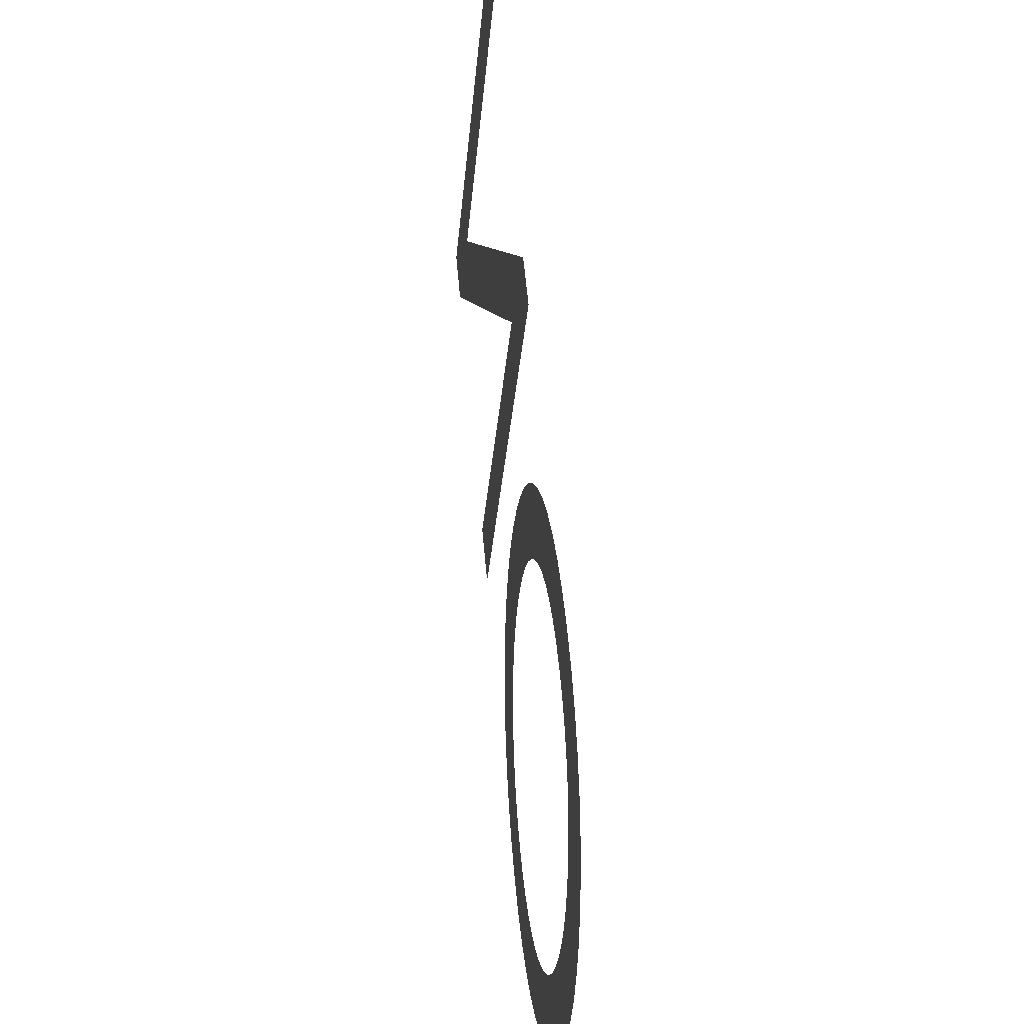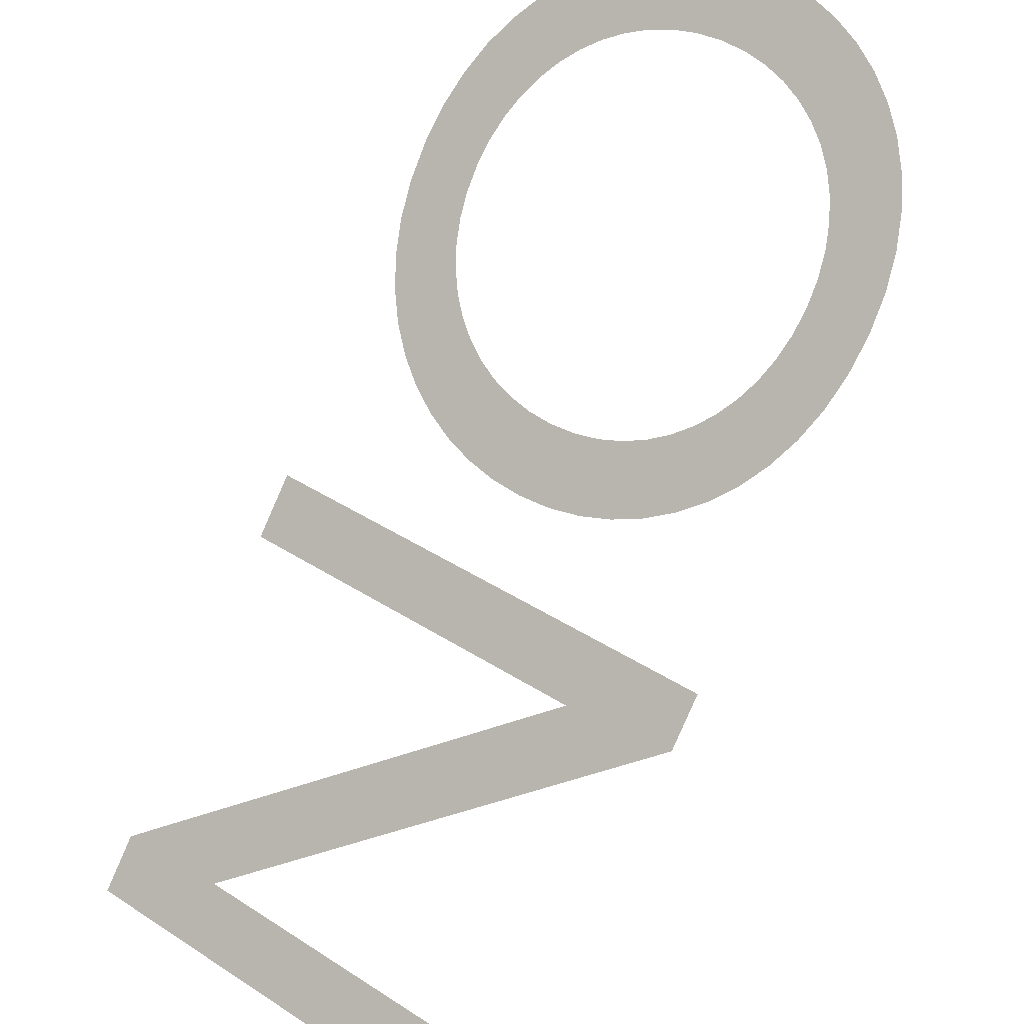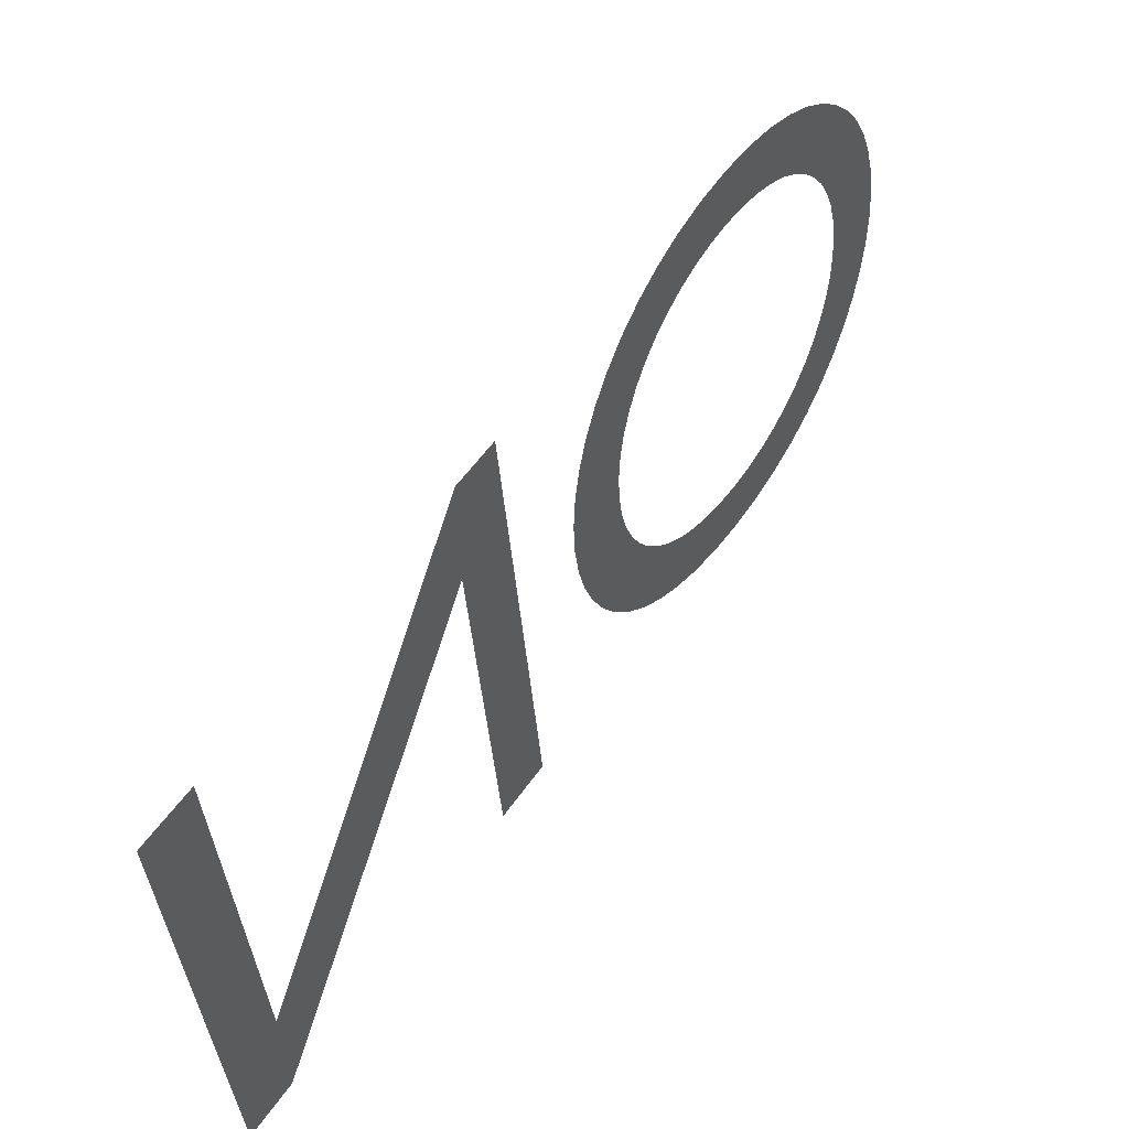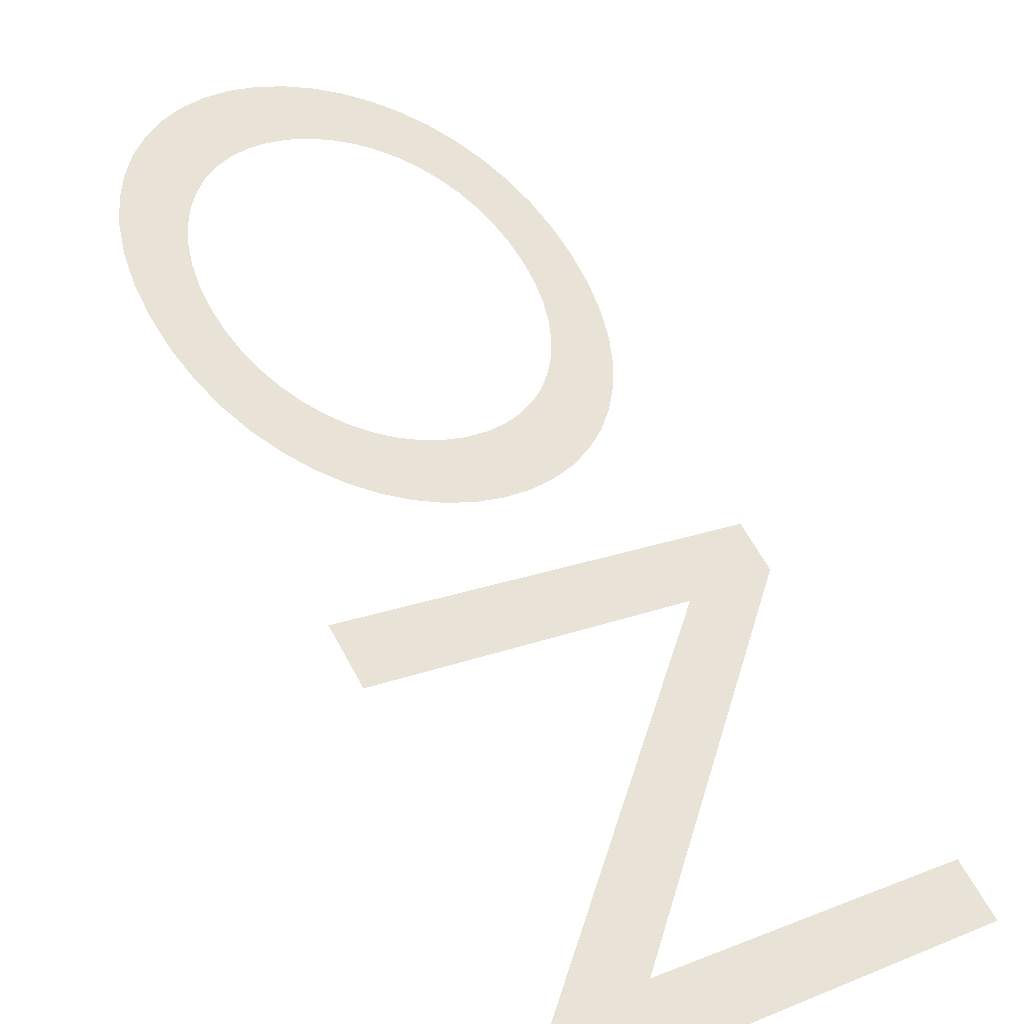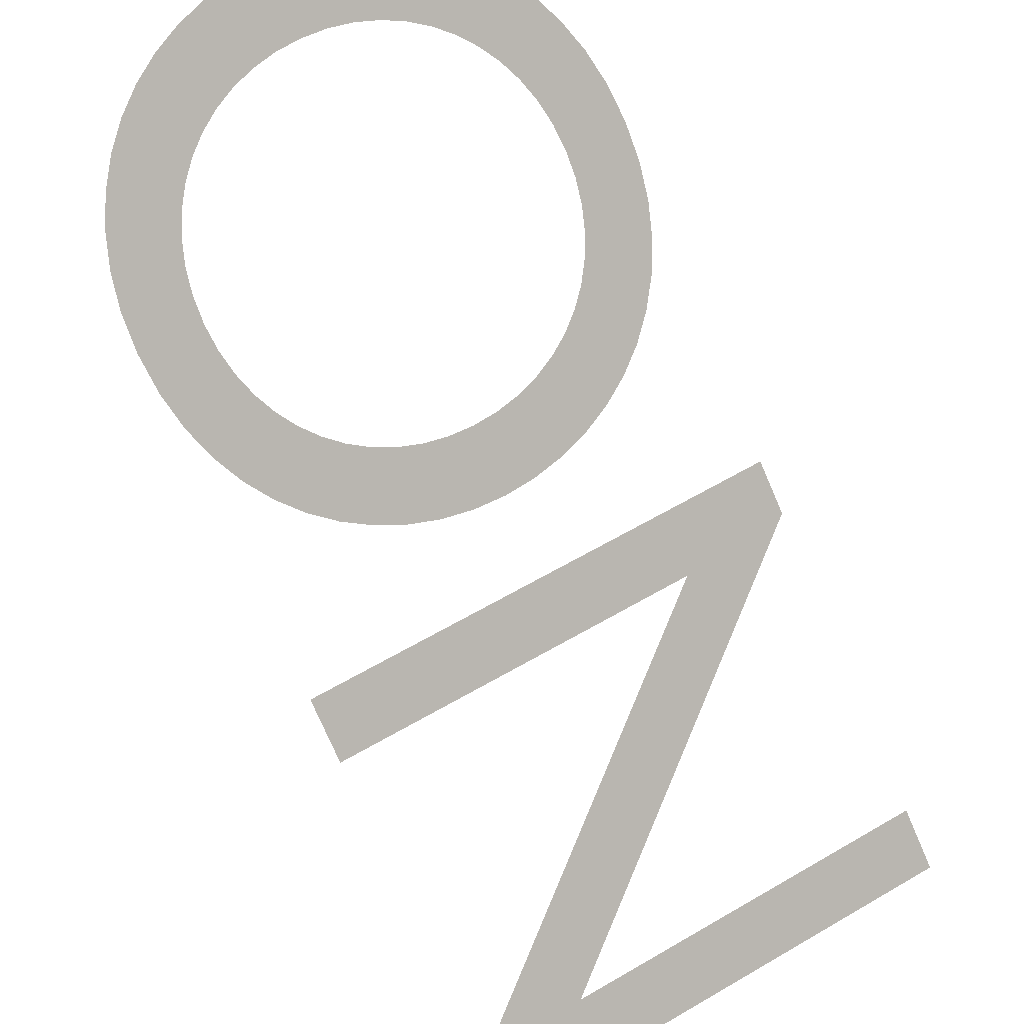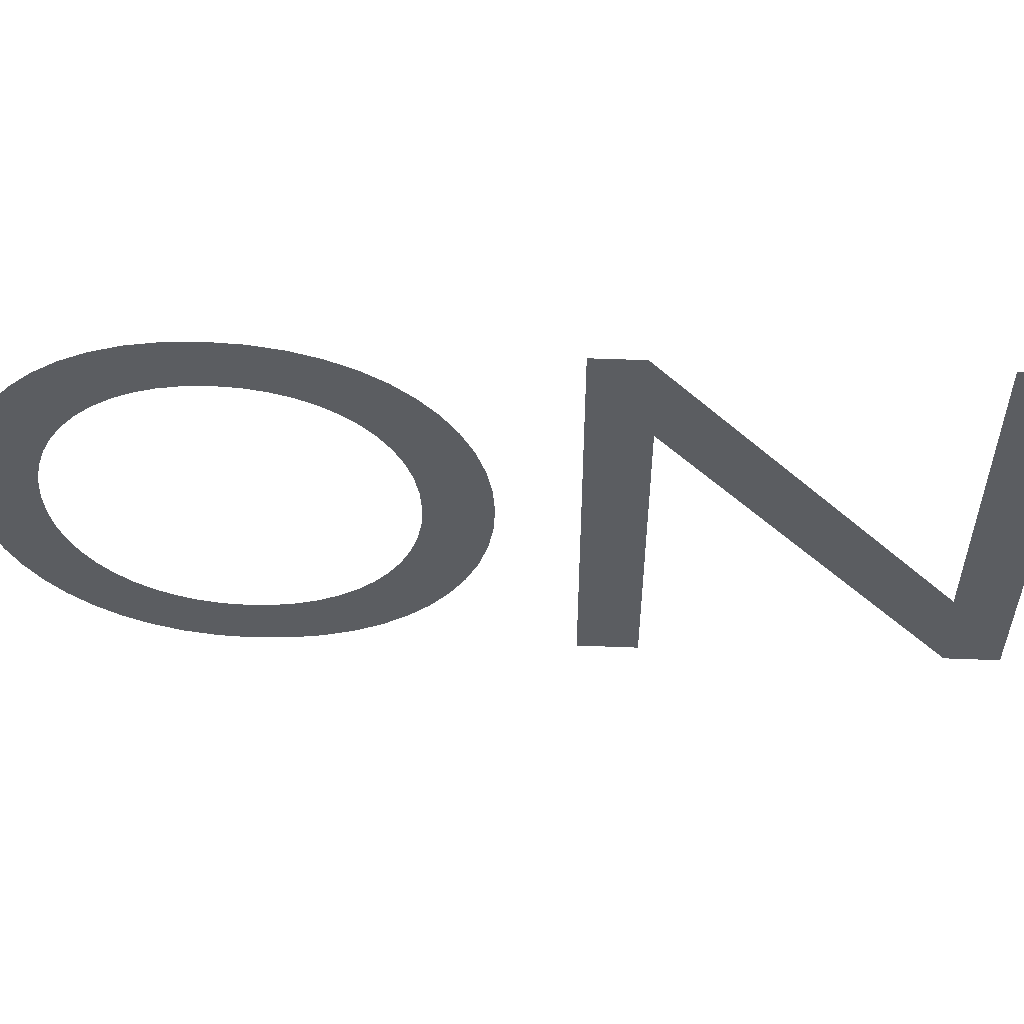
<metadata>
{"format":"obj","ext":"obj","renderer":"f3d","projection":"perspective","resolution":1024,"background":"white","views":[{"elev":57.4,"azim":-50.0,"up":"+Y"},{"elev":45.9,"azim":124.8,"up":"+Z"},{"elev":55.7,"azim":169.3,"up":"+Y"},{"elev":10.5,"azim":47.5,"up":"+Z"},{"elev":54.1,"azim":55.9,"up":"+Z"},{"elev":49.7,"azim":47.5,"up":"+Y"}]}
</metadata>
<code>
o Text
v 0.2135 1.774 -0.1619
v 0.1485 1.774 -0.09681
v 0.1159 1.248 -0.1293
v -0.1782 1.774 0.2299
v -0.2334 1.774 0.285
v -0.2754 1.094 0.243
v -0.2103 1.094 0.1779
v -0.178 1.617 0.2103
v 0.1121 1.094 -0.1445
v 0.1715 1.094 -0.2039
v -0.8568 1.434 0.8665
v -0.8576 1.389 0.8616
v -0.8543 1.344 0.8528
v -0.847 1.302 0.8402
v -0.8358 1.262 0.8241
v -0.8209 1.225 0.8046
v -0.8023 1.191 0.7819
v -0.7803 1.161 0.7561
v -0.7548 1.135 0.7274
v -0.726 1.114 0.696
v -0.694 1.099 0.6621
v -0.659 1.089 0.6259
v -0.621 1.086 0.5875
v -0.5814 1.089 0.5483
v -0.5442 1.099 0.5123
v -0.5096 1.114 0.4796
v -0.4777 1.135 0.4503
v -0.4487 1.161 0.4246
v -0.4228 1.191 0.4023
v -0.4 1.225 0.3837
v -0.3805 1.262 0.3689
v -0.3645 1.302 0.3578
v -0.352 1.345 0.3506
v -0.3433 1.389 0.3474
v -0.3385 1.434 0.3482
v -0.3377 1.481 0.3531
v -0.341 1.526 0.362
v -0.3484 1.569 0.3746
v -0.3596 1.609 0.3909
v -0.3747 1.646 0.4105
v -0.3934 1.679 0.4334
v -0.4157 1.709 0.4594
v -0.4415 1.735 0.4883
v -0.4705 1.755 0.5198
v -0.5028 1.77 0.554
v -0.5381 1.78 0.5905
v -0.5765 1.783 0.6292
v -0.6146 1.78 0.667
v -0.6507 1.77 0.7019
v -0.6846 1.755 0.7339
v -0.716 1.734 0.7628
v -0.7449 1.709 0.7885
v -0.7709 1.679 0.8108
v -0.7939 1.645 0.8297
v -0.8137 1.608 0.8449
v -0.8301 1.568 0.8563
v -0.8429 1.525 0.8638
v -0.8519 1.481 0.8672
v -0.7854 1.434 0.7951
v -0.7815 1.471 0.7957
v -0.7746 1.505 0.793
v -0.7648 1.538 0.7873
v -0.7525 1.568 0.7786
v -0.7376 1.595 0.7672
v -0.7205 1.62 0.7531
v -0.7014 1.641 0.7367
v -0.6805 1.659 0.7179
v -0.6578 1.674 0.6971
v -0.6338 1.684 0.6743
v -0.6084 1.691 0.6498
v -0.582 1.693 0.6237
v -0.5557 1.691 0.5971
v -0.5311 1.684 0.5717
v -0.5082 1.674 0.5475
v -0.4873 1.659 0.5247
v -0.4685 1.641 0.5037
v -0.4519 1.62 0.4845
v -0.4379 1.595 0.4674
v -0.4264 1.568 0.4526
v -0.4177 1.538 0.4402
v -0.412 1.505 0.4304
v -0.4093 1.471 0.4235
v -0.4099 1.434 0.4196
v -0.4138 1.398 0.419
v -0.4207 1.363 0.4216
v -0.4305 1.331 0.4274
v -0.4429 1.301 0.4361
v -0.4578 1.274 0.4475
v -0.4749 1.249 0.4616
v -0.494 1.227 0.4781
v -0.5151 1.209 0.4969
v -0.5378 1.195 0.5178
v -0.562 1.184 0.5407
v -0.5875 1.177 0.5654
v -0.6141 1.175 0.5916
v -0.6402 1.177 0.6181
v -0.6647 1.184 0.6434
v -0.6875 1.195 0.6675
v -0.7083 1.209 0.6901
v -0.727 1.227 0.7111
v -0.7435 1.249 0.7302
v -0.7575 1.274 0.7473
v -0.769 1.301 0.7621
v -0.7776 1.331 0.7745
v -0.7834 1.363 0.7843
v -0.786 1.398 0.7912
g Text_Text_None
f 6 4 5
f 6 8 4
f 8 3 4
f 3 1 2
f 3 10 1
f 6 7 8
f 9 3 8
f 9 10 3
f 48 46 47
f 48 45 46
f 49 45 48
f 49 44 45
f 50 44 49
f 50 43 44
f 51 43 50
f 51 42 43
f 52 42 51
f 52 41 42
f 53 71 52
f 71 41 52
f 53 70 71
f 72 41 71
f 73 41 72
f 53 69 70
f 74 41 73
f 53 68 69
f 74 40 41
f 54 68 53
f 75 40 74
f 54 67 68
f 76 40 75
f 54 66 67
f 76 39 40
f 55 66 54
f 77 39 76
f 55 65 66
f 78 39 77
f 55 64 65
f 78 38 39
f 56 64 55
f 79 38 78
f 56 63 64
f 79 37 38
f 57 63 56
f 80 37 79
f 57 62 63
f 81 37 80
f 57 61 62
f 81 36 37
f 58 61 57
f 82 36 81
f 58 60 61
f 82 35 36
f 11 60 58
f 83 35 82
f 11 59 60
f 12 59 11
f 12 106 59
f 84 35 83
f 84 34 35
f 12 105 106
f 85 34 84
f 85 33 34
f 13 105 12
f 13 104 105
f 86 33 85
f 86 32 33
f 14 104 13
f 87 32 86
f 14 103 104
f 87 31 32
f 15 103 14
f 88 31 87
f 15 102 103
f 89 31 88
f 15 101 102
f 89 30 31
f 16 101 15
f 90 30 89
f 16 100 101
f 91 30 90
f 16 99 100
f 91 29 30
f 17 99 16
f 92 29 91
f 17 98 99
f 93 29 92
f 17 97 98
f 93 28 29
f 18 97 17
f 94 28 93
f 18 96 97
f 95 28 94
f 18 95 96
f 18 28 95
f 18 27 28
f 19 27 18
f 19 26 27
f 20 26 19
f 20 25 26
f 21 25 20
f 21 24 25
f 22 24 21
f 22 23 24

</code>
